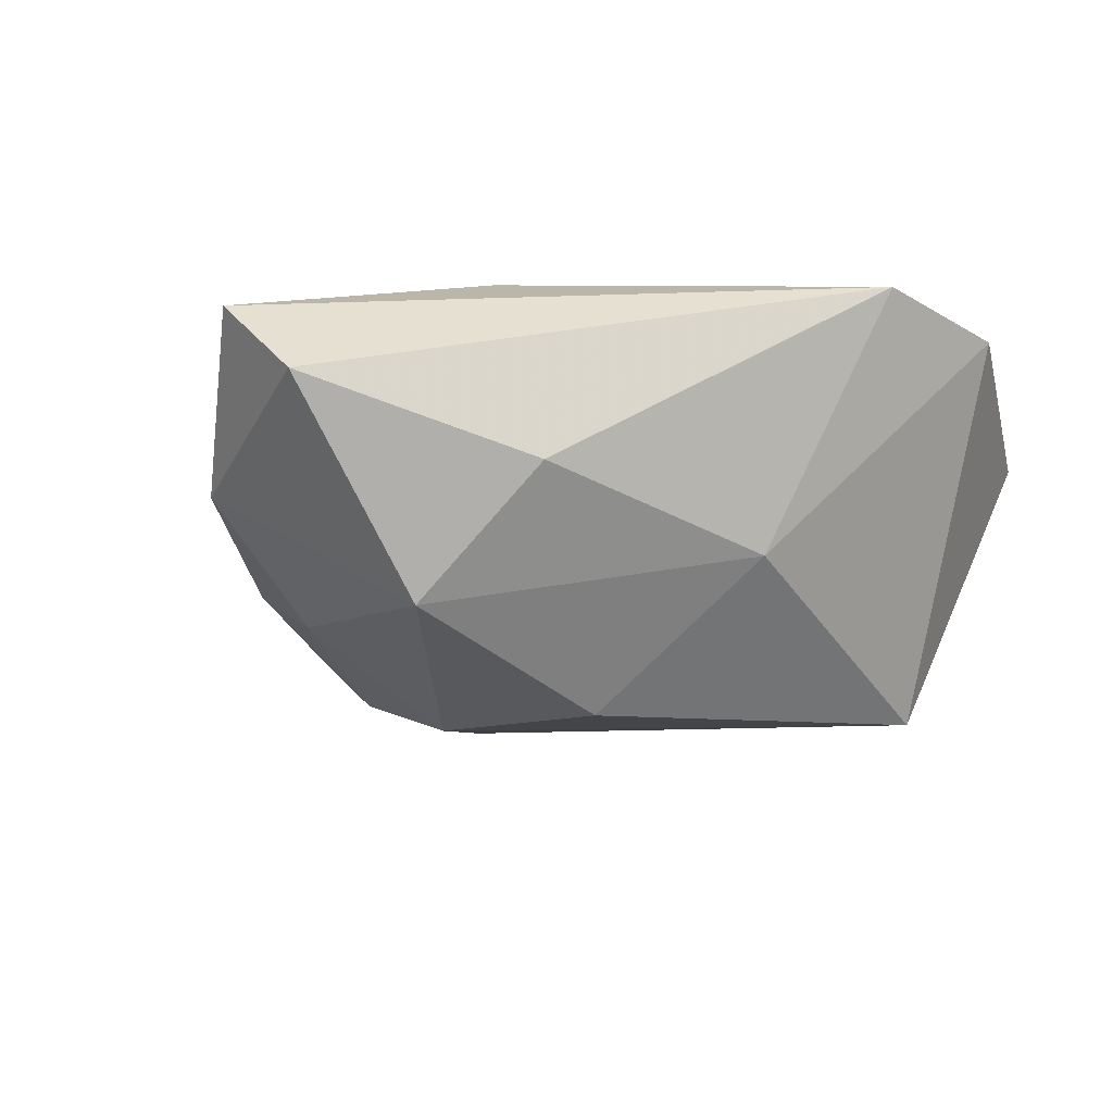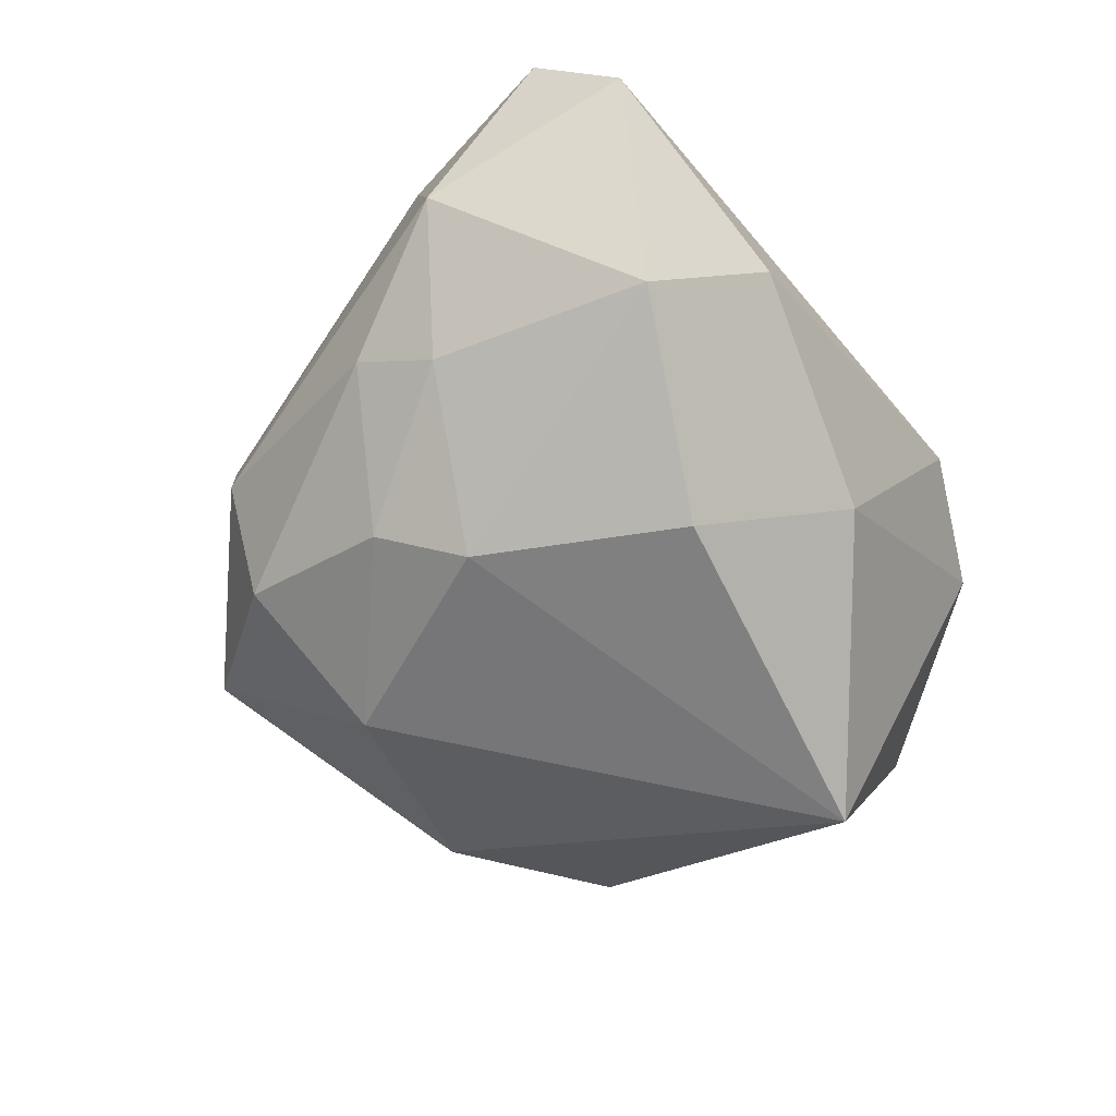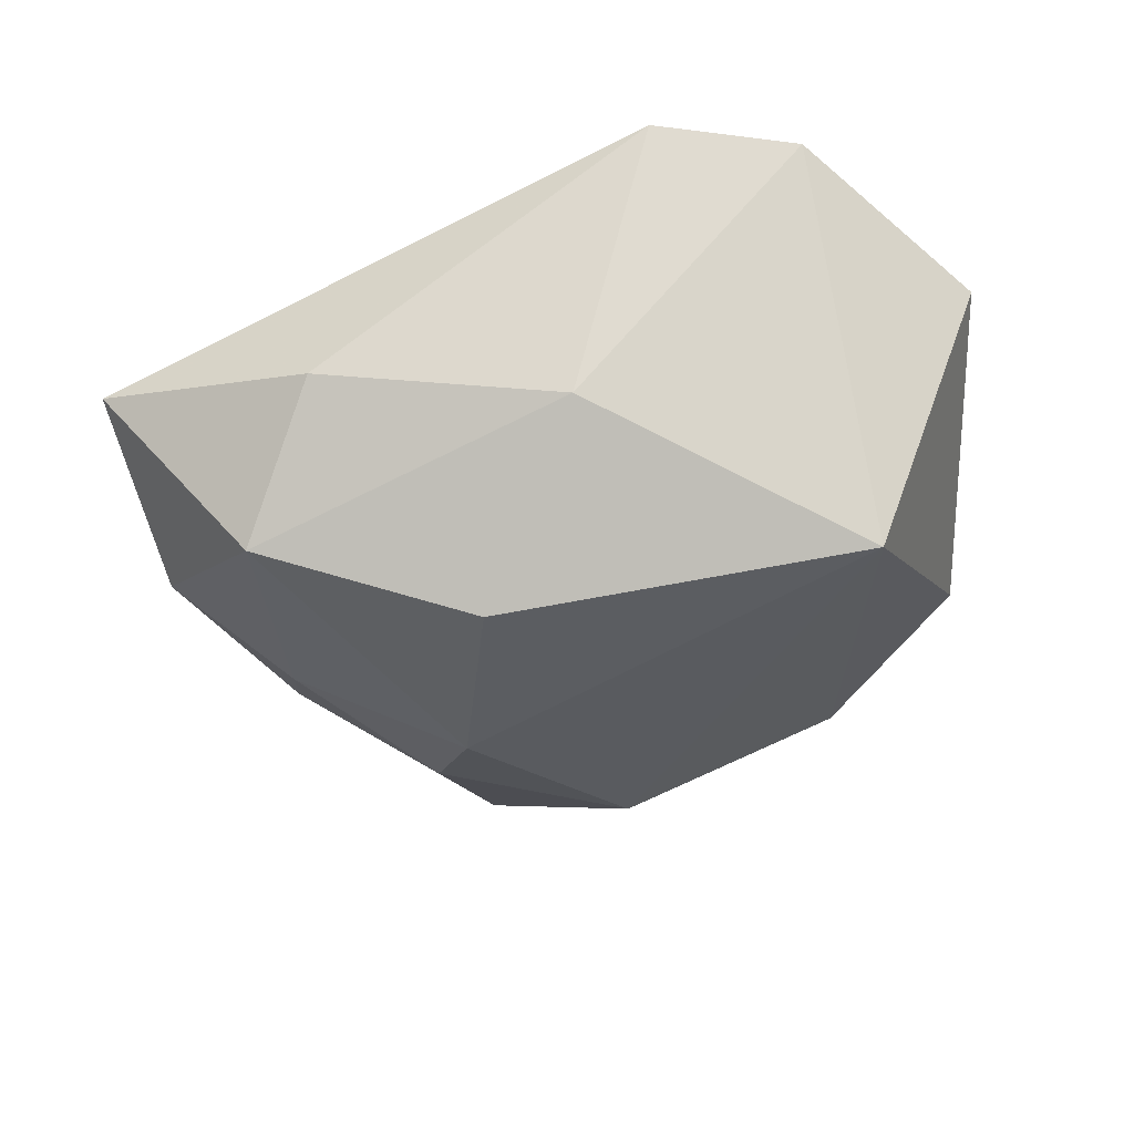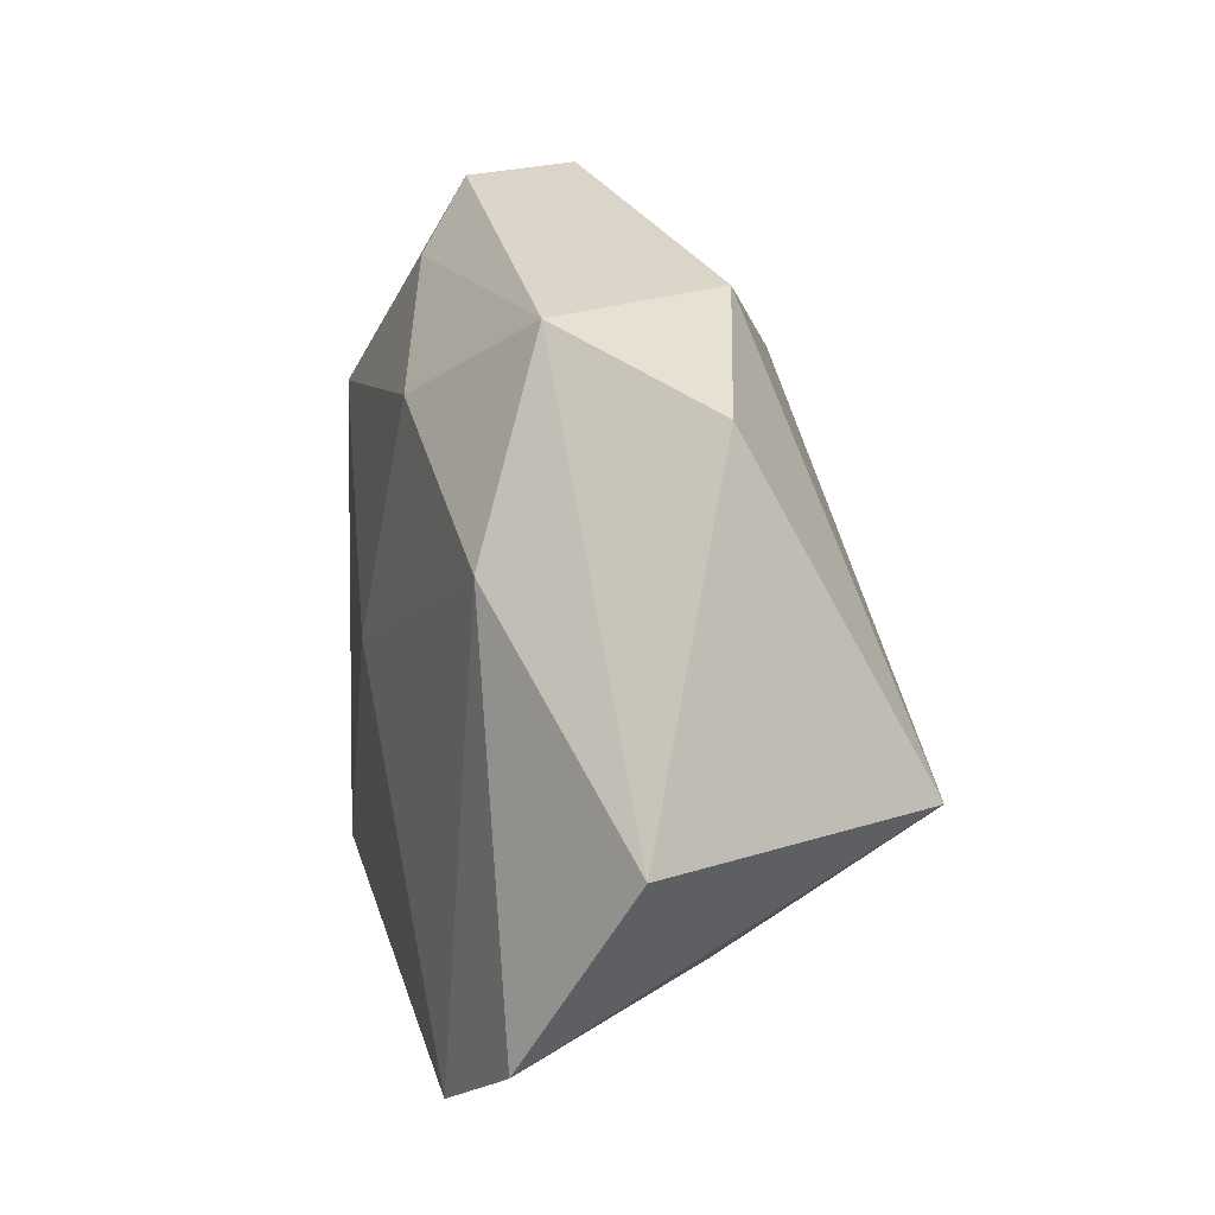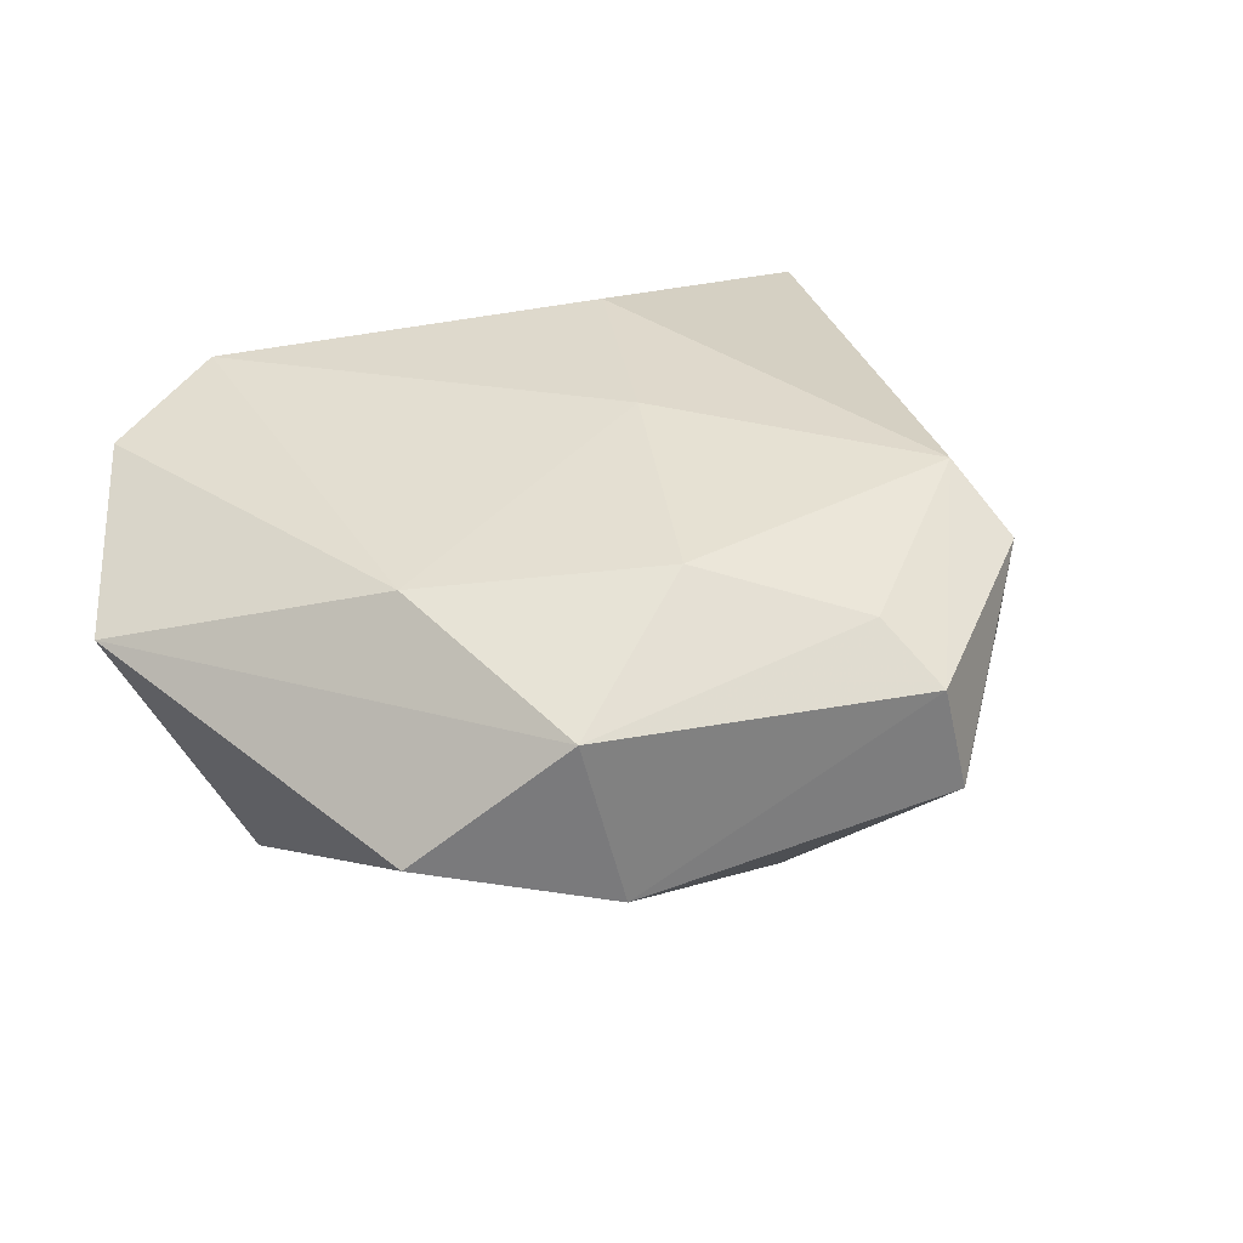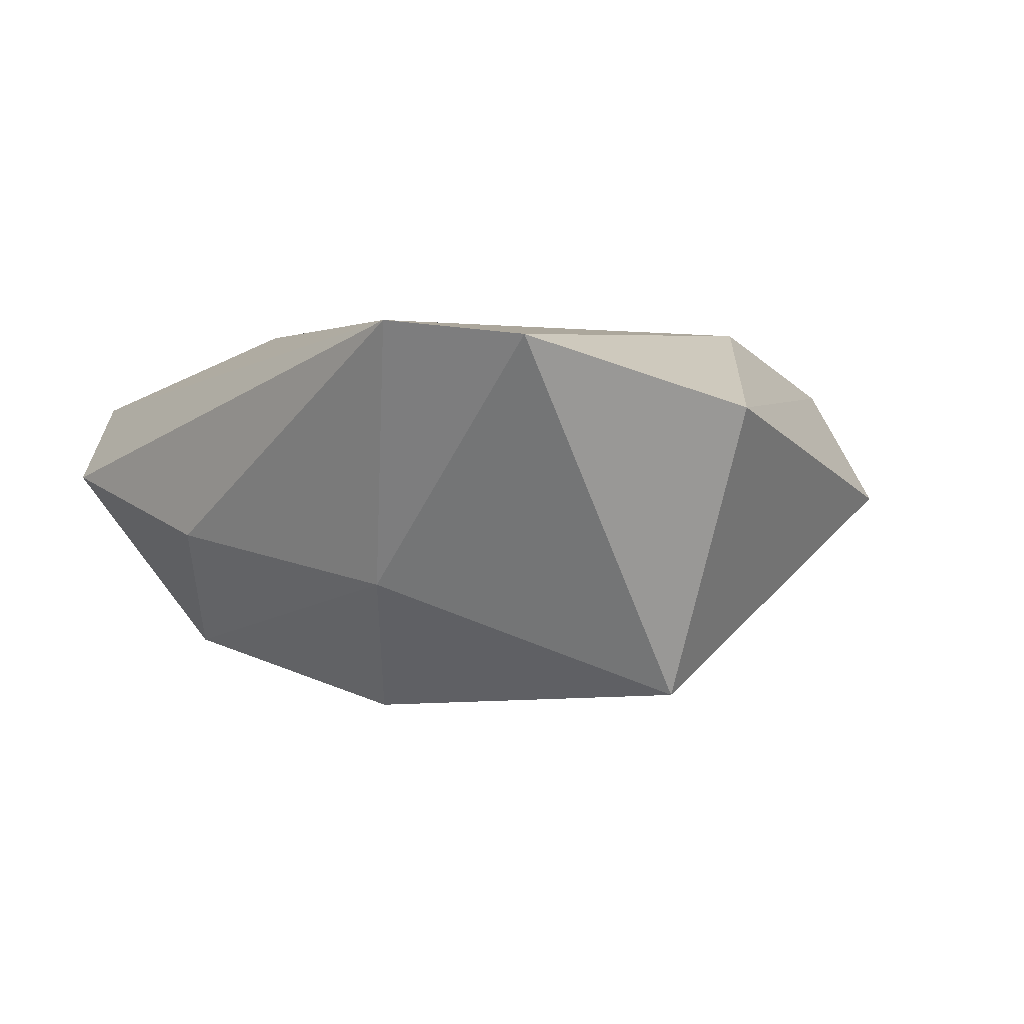
<metadata>
{"format":"obj","ext":"obj","renderer":"f3d","projection":"perspective","resolution":1024,"background":"white","views":[{"elev":-16.9,"azim":-26.6,"up":"+Z"},{"elev":-67.9,"azim":-61.8,"up":"+Z"},{"elev":-43.2,"azim":11.7,"up":"+Z"},{"elev":0.0,"azim":73.6,"up":"+Y"},{"elev":36.6,"azim":136.4,"up":"+Z"},{"elev":0.3,"azim":38.9,"up":"+Z"}]}
</metadata>
<code>
v -0.03131 0.002141 -0.01531
v 0.001099 0.0288 -0.01832
v -0.03362 0.01052 -0.0101
v 0.02961 0.006185 0.01771
v -0.02496 0.03306 0.0005168
v 0.009539 0.02271 0.01933
v 0.02511 0.03173 -0.006426
v 0.02761 0.02802 0.01134
v 0.04091 0.01883 -0.00119
v -0.04513 -0.0277 0.001496
v 0.0474 -0.01796 0.008118
v -0.005854 0.0007085 0.02009
v 0.03477 -0.01325 -0.02238
v -0.02034 -0.03273 -0.005457
v -0.003872 0.0467 -0.0004428
v -0.01602 0.03371 -0.01147
v -0.04311 -0.001238 0.007975
v 0.03215 -0.03534 0.01534
v 0.006565 -0.02936 -0.01069
v -0.01283 0.007867 -0.02358
v -0.02308 0.02665 0.01805
v 0.01679 -0.03953 0.01728
v -0.04914 -0.01925 0.0103
v -0.002386 0.04468 0.01075
v -0.02297 0.03535 0.01298
v -0.02903 -0.02182 -0.01857
v -0.01824 0.01648 -0.01954
v -0.005591 -0.01479 -0.02575
v -0.04465 -0.004057 -0.004536
v -0.0196 -0.01908 0.01833
v -0.001618 0.03688 0.01523
f 4 12 22
f 2 7 13
f 13 7 9
f 30 23 22
f 22 12 30
f 23 30 21
f 21 30 12
f 15 7 2
f 31 21 6
f 12 4 6
f 6 21 12
f 9 7 8
f 31 6 8
f 8 6 4
f 11 13 9
f 9 8 11
f 11 8 4
f 22 14 19
f 28 13 19
f 23 21 17
f 25 15 5
f 5 17 25
f 25 17 21
f 2 13 20
f 20 13 28
f 7 15 24
f 24 8 7
f 31 8 24
f 15 25 24
f 24 21 31
f 24 25 21
f 18 4 22
f 18 11 4
f 13 11 18
f 22 19 18
f 18 19 13
f 29 17 5
f 23 17 29
f 16 15 2
f 5 15 16
f 23 29 10
f 22 23 10
f 10 14 22
f 26 20 28
f 26 10 29
f 14 10 26
f 28 19 26
f 26 19 14
f 20 26 1
f 1 26 29
f 3 29 5
f 5 16 3
f 3 1 29
f 20 1 27
f 2 20 27
f 27 16 2
f 27 3 16
f 1 3 27

</code>
